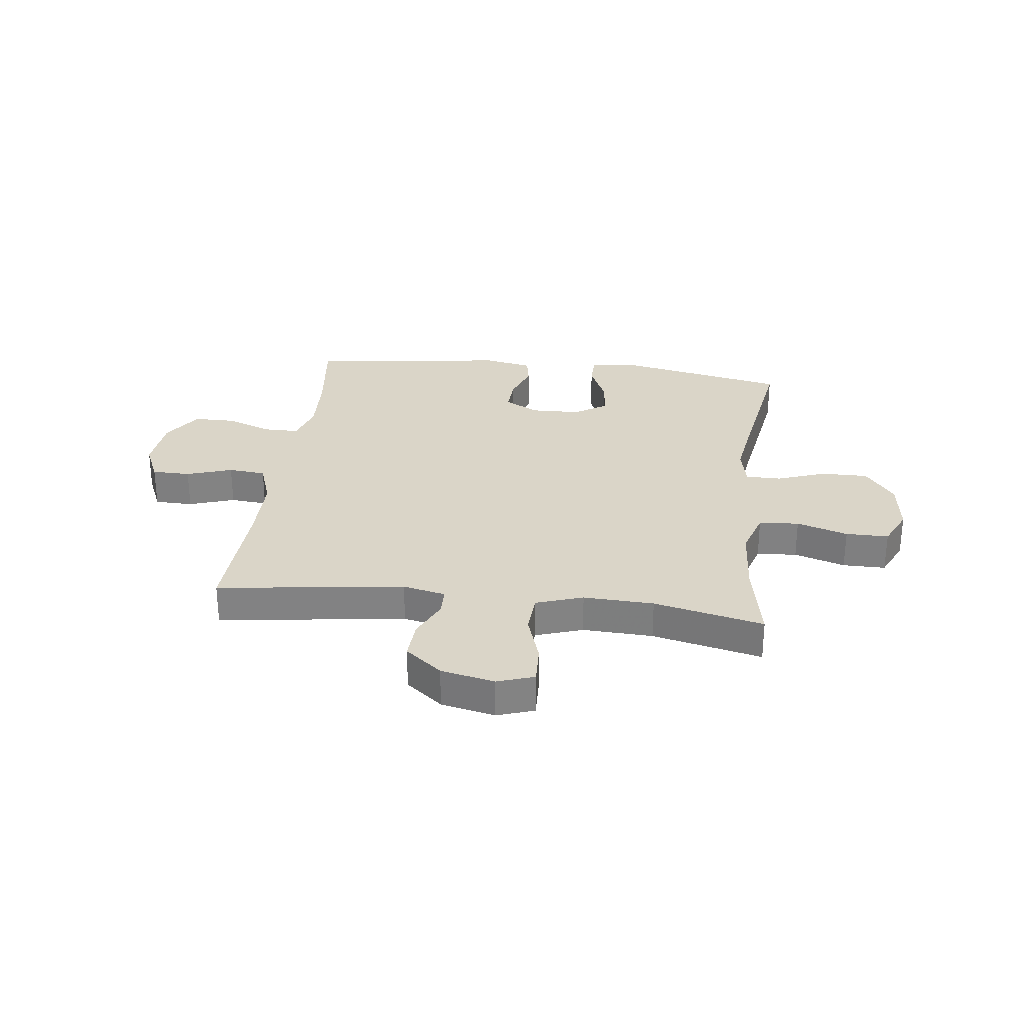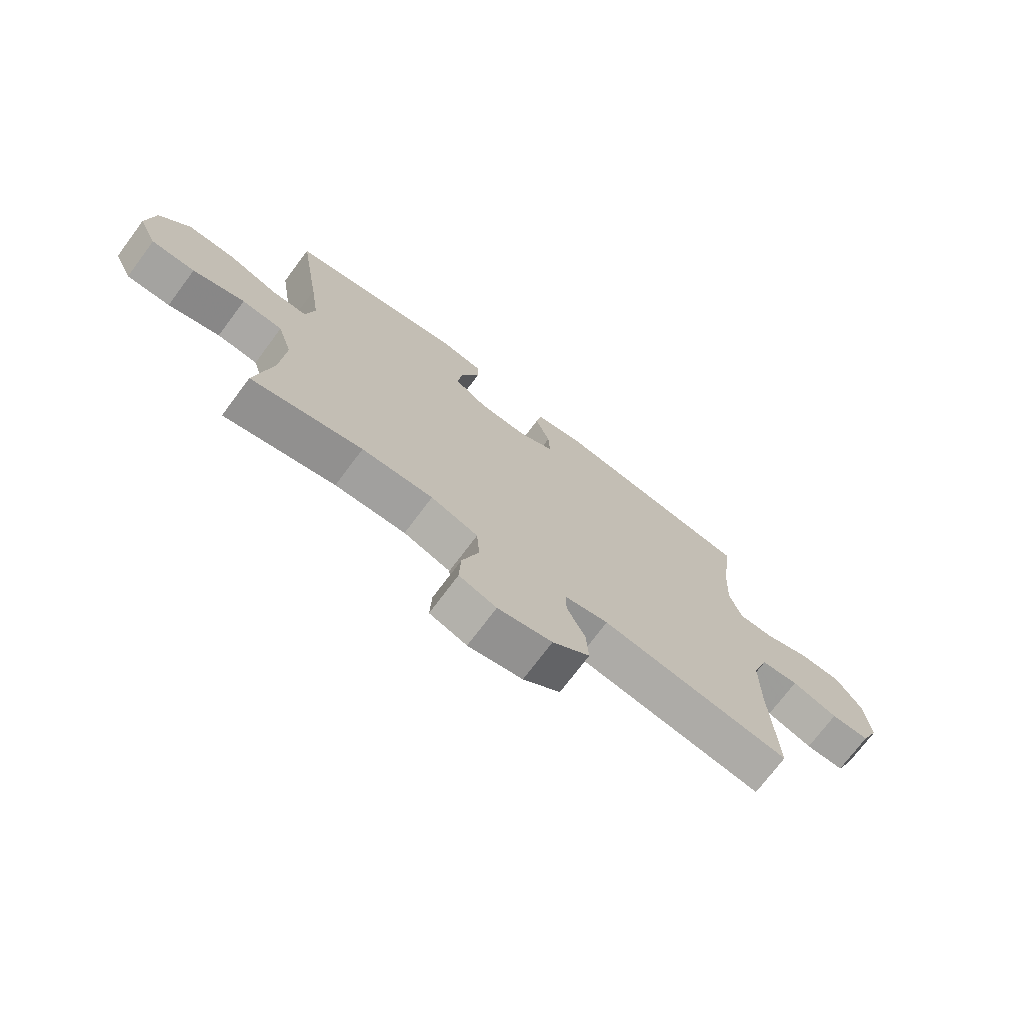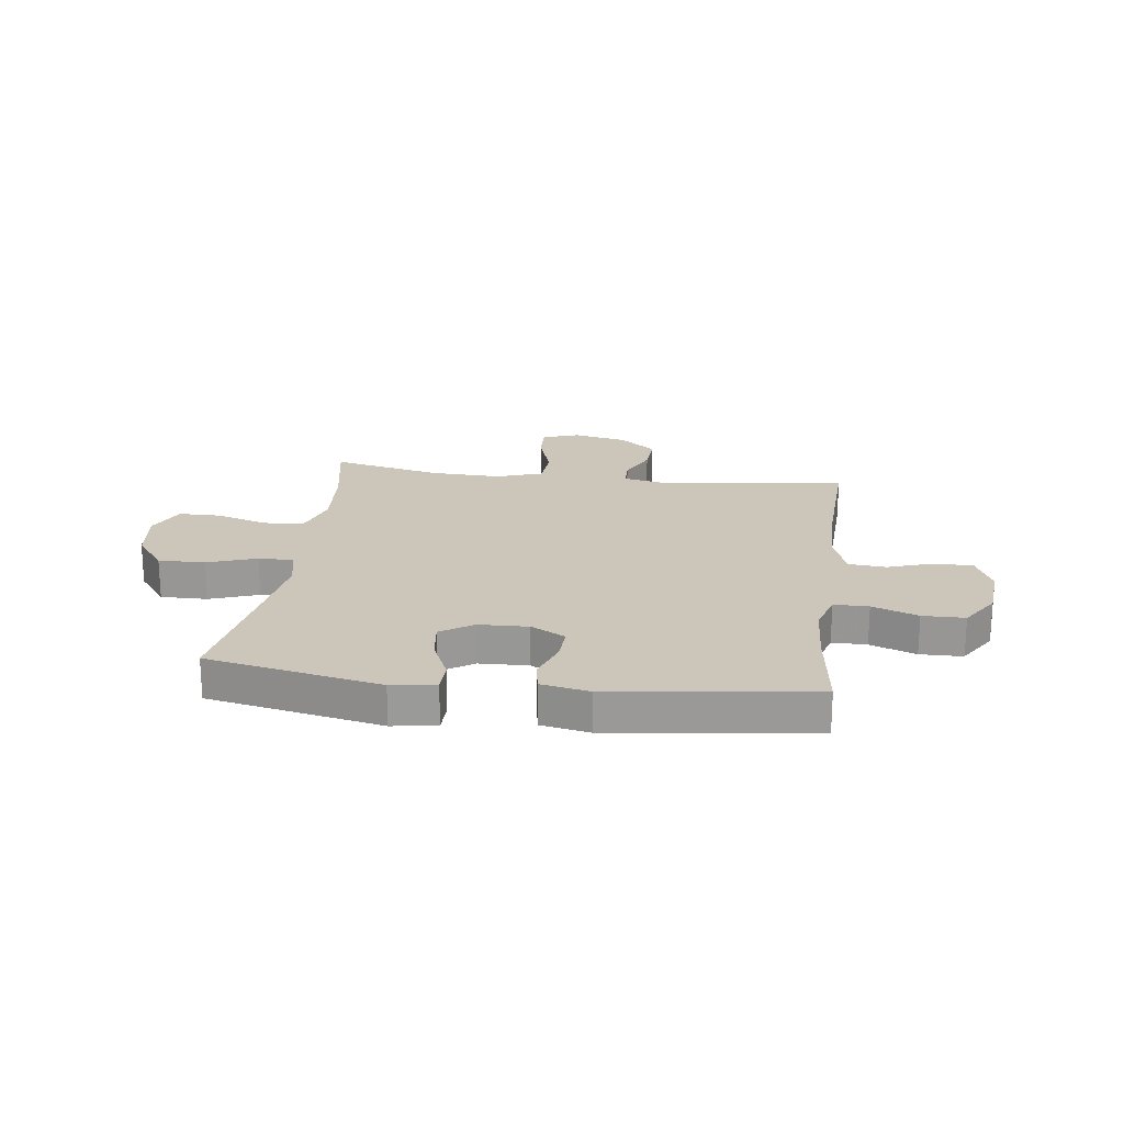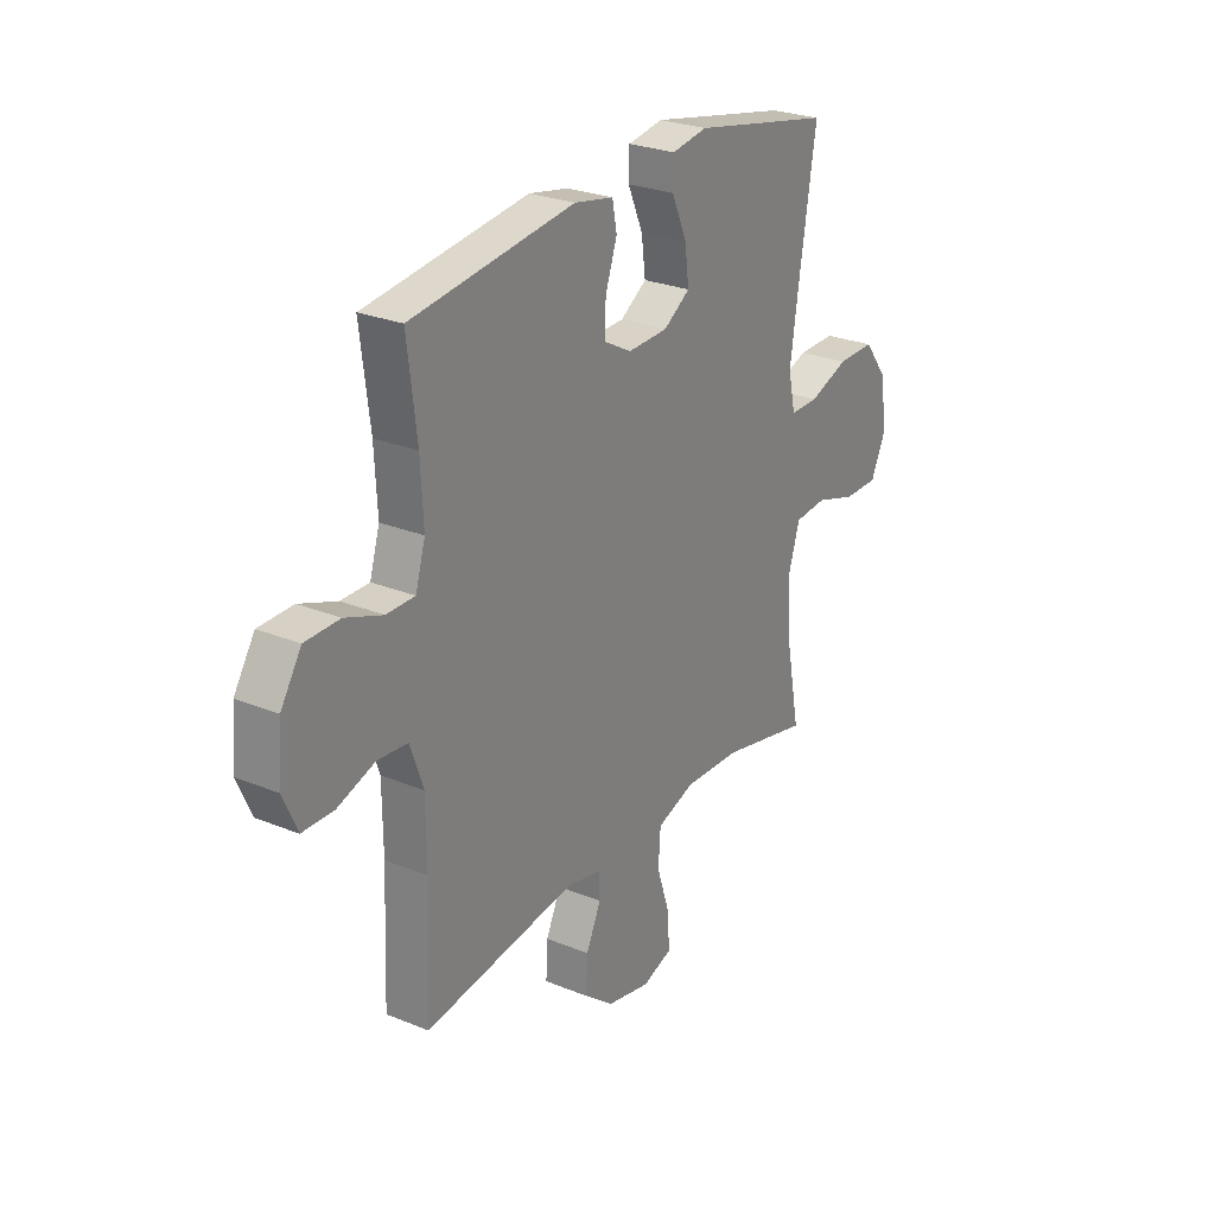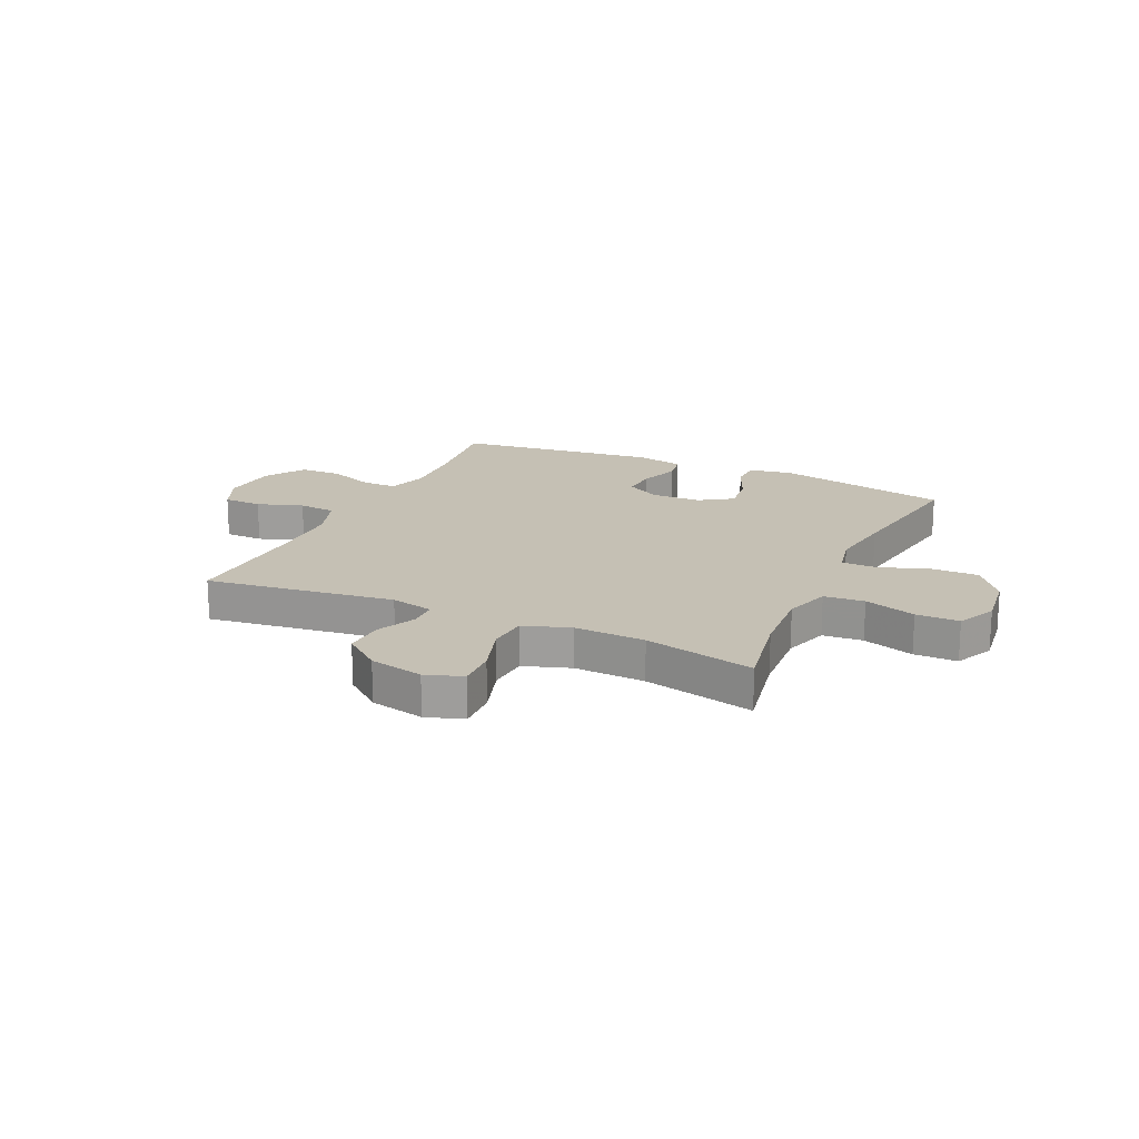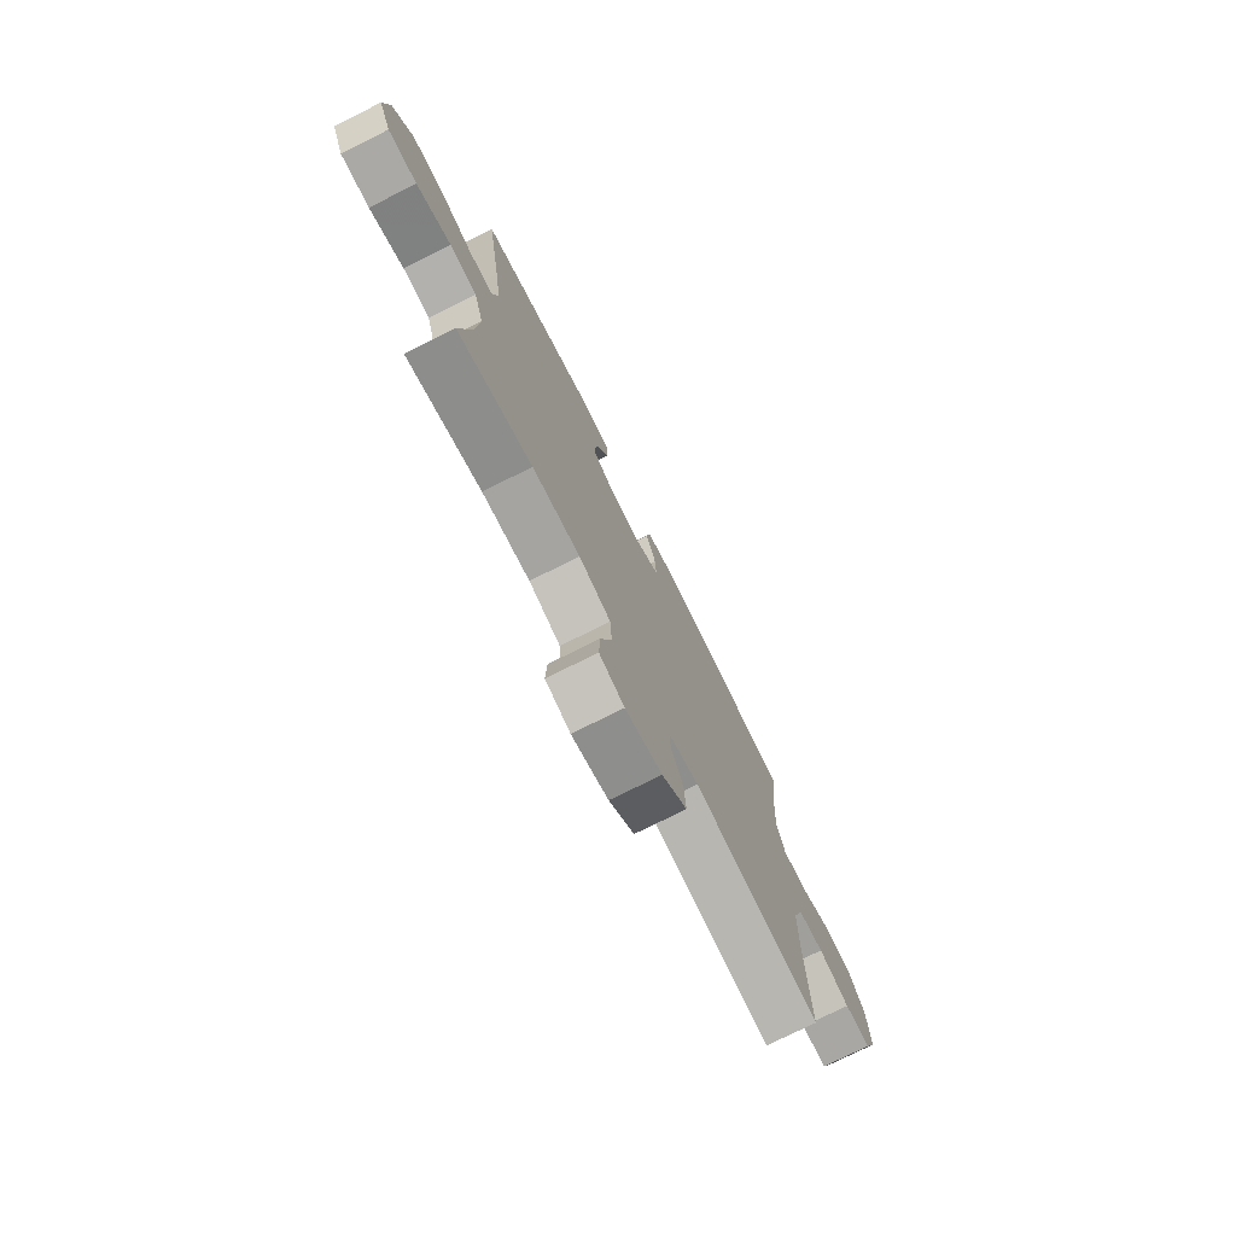
<metadata>
{"format":"obj","ext":"obj","renderer":"f3d","projection":"perspective","resolution":1024,"background":"white","views":[{"elev":29.2,"azim":-172.9,"up":"+Y"},{"elev":-73.0,"azim":-36.8,"up":"+Z"},{"elev":21.0,"azim":7.4,"up":"+Y"},{"elev":26.4,"azim":122.7,"up":"+Z"},{"elev":18.4,"azim":-155.1,"up":"+Y"},{"elev":-75.4,"azim":-63.4,"up":"+Z"}]}
</metadata>
<code>
v 0.5 0.07 0.5
v 0.479 0.07 0.331
v 0.473 0.07 0.216
v 0.495 0.07 0.143
v 0.558 0.07 0.143
v 0.641 0.07 0.174
v 0.718 0.07 0.173
v 0.764 0.07 0.101
v 0.773 0.07 -0.001
v 0.741 0.07 -0.073
v 0.671 0.07 -0.074
v 0.588 0.07 -0.046
v 0.52 0.07 -0.052
v 0.491 0.07 -0.135
v 0.49 0.07 -0.263
v 0.5 0.07 -0.5
v 0.159 0.07 -0.453
v 0.081 0.07 -0.47
v 0.08 0.07 -0.521
v 0.113 0.07 -0.593
v 0.117 0.07 -0.665
v 0.05 0.07 -0.718
v -0.048 0.07 -0.739
v -0.115 0.07 -0.716
v -0.112 0.07 -0.644
v -0.082 0.07 -0.552
v -0.087 0.07 -0.479
v -0.172 0.07 -0.45
v -0.3 0.07 -0.455
v -0.5 0.07 -0.5
v -0.47 0.07 -0.344
v -0.461 0.07 -0.216
v -0.487 0.07 -0.133
v -0.56 0.07 -0.127
v -0.653 0.07 -0.156
v -0.731 0.07 -0.156
v -0.764 0.07 -0.085
v -0.751 0.07 0.017
v -0.697 0.07 0.088
v -0.612 0.07 0.087
v -0.523 0.07 0.055
v -0.459 0.07 0.055
v -0.443 0.07 0.129
v -0.46 0.07 0.246
v -0.5 0.07 0.5
v -0.184 0.07 0.564
v -0.104 0.07 0.551
v -0.103 0.07 0.495
v -0.137 0.07 0.417
v -0.146 0.07 0.346
v -0.087 0.07 0.307
v 0.003 0.07 0.304
v 0.066 0.07 0.338
v 0.063 0.07 0.402
v 0.037 0.07 0.476
v 0.047 0.07 0.53
v 0.135 0.07 0.547
v 0.5 0 0.5
v 0.479 0 0.331
v 0.473 0 0.216
v 0.495 0 0.143
v 0.558 0 0.143
v 0.641 0 0.174
v 0.718 0 0.173
v 0.764 0 0.101
v 0.773 0 -0.001
v 0.741 0 -0.073
v 0.671 0 -0.074
v 0.588 0 -0.046
v 0.52 0 -0.052
v 0.491 0 -0.135
v 0.49 0 -0.263
v 0.5 0 -0.5
v 0.159 0 -0.453
v 0.081 0 -0.47
v 0.08 0 -0.521
v 0.113 0 -0.593
v 0.117 0 -0.665
v 0.05 0 -0.718
v -0.048 0 -0.739
v -0.115 0 -0.716
v -0.112 0 -0.644
v -0.082 0 -0.552
v -0.087 0 -0.479
v -0.172 0 -0.45
v -0.3 0 -0.455
v -0.5 0 -0.5
v -0.47 0 -0.344
v -0.461 0 -0.216
v -0.487 0 -0.133
v -0.56 0 -0.127
v -0.653 0 -0.156
v -0.731 0 -0.156
v -0.764 0 -0.085
v -0.751 0 0.017
v -0.697 0 0.088
v -0.612 0 0.087
v -0.523 0 0.055
v -0.459 0 0.055
v -0.443 0 0.129
v -0.46 0 0.246
v -0.5 0 0.5
v -0.184 0 0.564
v -0.104 0 0.551
v -0.103 0 0.495
v -0.137 0 0.417
v -0.146 0 0.346
v -0.087 0 0.307
v 0.003 0 0.304
v 0.066 0 0.338
v 0.063 0 0.402
v 0.037 0 0.476
v 0.047 0 0.53
v 0.135 0 0.547
f 57 1 2
f 56 57 2
f 55 56 2
f 54 55 2
f 53 54 2 3
f 52 53 3 4
f 51 52 4
f 47 48 49
f 46 47 49
f 45 46 49
f 44 45 49
f 43 44 49 50
f 42 43 50 51
f 39 40 41
f 38 39 41
f 37 38 41
f 36 37 41
f 35 36 41
f 34 35 41
f 33 34 41 42
f 42 51 4
f 33 42 4
f 32 33 4
f 29 30 31
f 32 4 5
f 31 32 5
f 29 31 5
f 28 29 5
f 24 25 26
f 23 24 26
f 22 23 26
f 21 22 26
f 20 21 26
f 19 20 26
f 18 19 26 27
f 5 6 7
f 28 5 7
f 27 28 7
f 18 27 7
f 17 18 7
f 10 11 12
f 9 10 12
f 8 9 12
f 7 8 12
f 7 12 13
f 17 7 13
f 15 16 17
f 14 15 17
f 13 14 17
f 59 58 114
f 59 114 113
f 59 113 112
f 59 112 111
f 60 59 111 110
f 61 60 110 109
f 61 109 108
f 106 105 104
f 106 104 103
f 106 103 102
f 106 102 101
f 107 106 101 100
f 108 107 100 99
f 98 97 96
f 98 96 95
f 98 95 94
f 98 94 93
f 98 93 92
f 98 92 91
f 99 98 91 90
f 61 108 99
f 61 99 90
f 61 90 89
f 88 87 86
f 62 61 89
f 62 89 88
f 62 88 86
f 62 86 85
f 83 82 81
f 83 81 80
f 83 80 79
f 83 79 78
f 83 78 77
f 83 77 76
f 84 83 76 75
f 64 63 62
f 64 62 85
f 64 85 84
f 64 84 75
f 64 75 74
f 69 68 67
f 69 67 66
f 69 66 65
f 69 65 64
f 70 69 64
f 70 64 74
f 74 73 72
f 74 72 71
f 74 71 70
f 1 58 59 2
f 2 59 60 3
f 3 60 61 4
f 4 61 62 5
f 5 62 63 6
f 6 63 64 7
f 7 64 65 8
f 8 65 66 9
f 9 66 67 10
f 10 67 68 11
f 11 68 69 12
f 12 69 70 13
f 13 70 71 14
f 14 71 72 15
f 15 72 73 16
f 16 73 74 17
f 17 74 75 18
f 18 75 76 19
f 19 76 77 20
f 20 77 78 21
f 21 78 79 22
f 22 79 80 23
f 23 80 81 24
f 24 81 82 25
f 25 82 83 26
f 26 83 84 27
f 27 84 85 28
f 28 85 86 29
f 29 86 87 30
f 30 87 88 31
f 31 88 89 32
f 32 89 90 33
f 33 90 91 34
f 34 91 92 35
f 35 92 93 36
f 36 93 94 37
f 37 94 95 38
f 38 95 96 39
f 39 96 97 40
f 40 97 98 41
f 41 98 99 42
f 42 99 100 43
f 43 100 101 44
f 44 101 102 45
f 45 102 103 46
f 46 103 104 47
f 47 104 105 48
f 48 105 106 49
f 49 106 107 50
f 50 107 108 51
f 51 108 109 52
f 52 109 110 53
f 53 110 111 54
f 54 111 112 55
f 55 112 113 56
f 56 113 114 57
f 57 114 58 1

</code>
